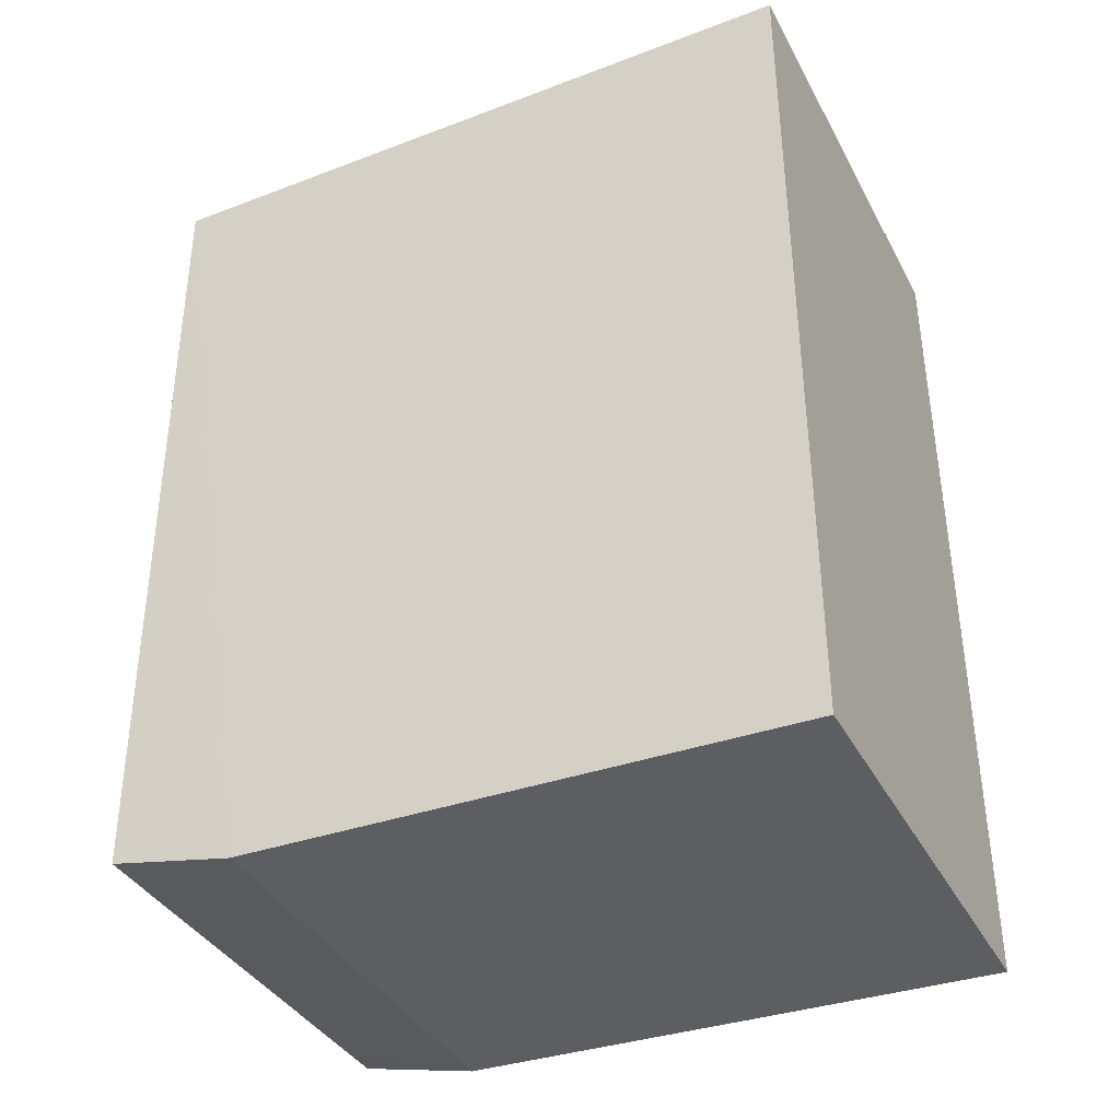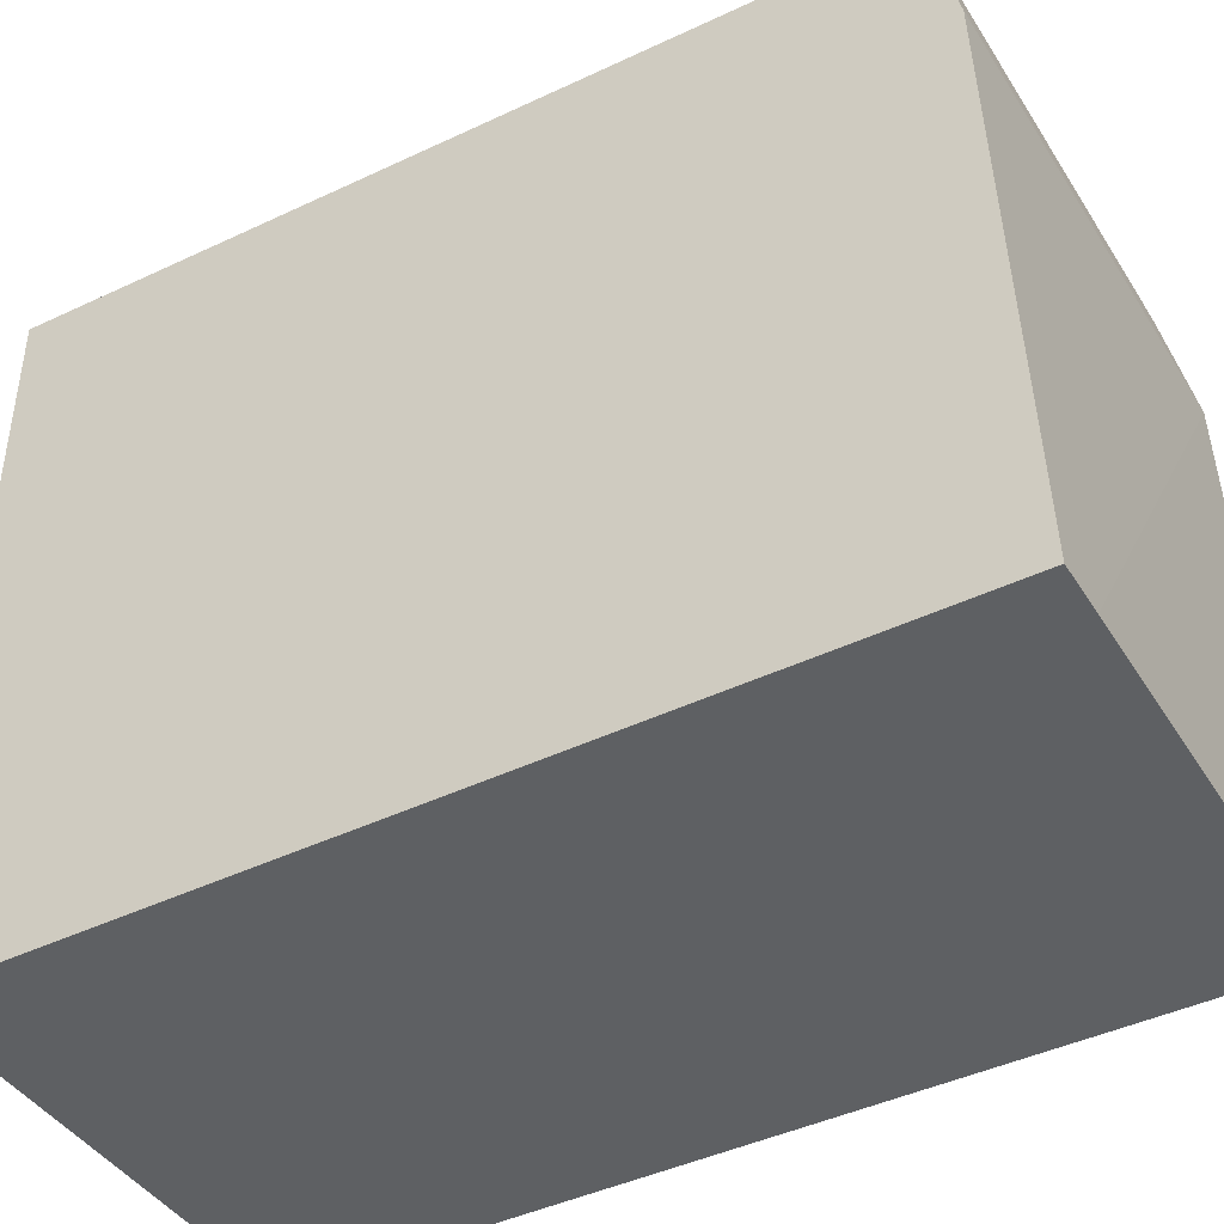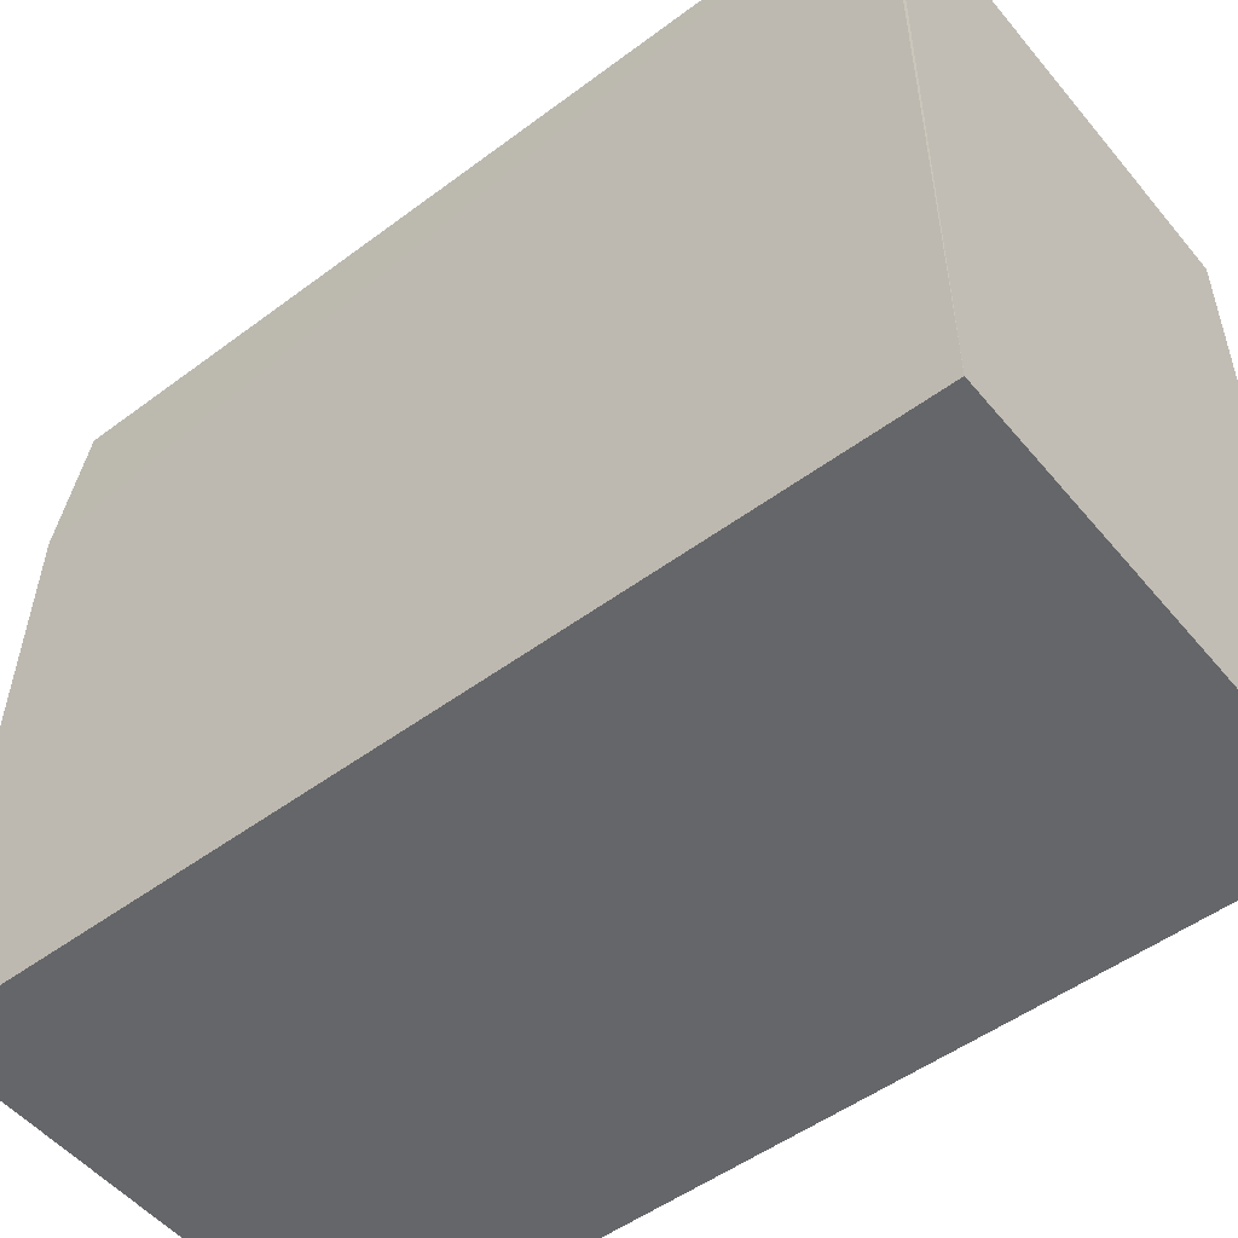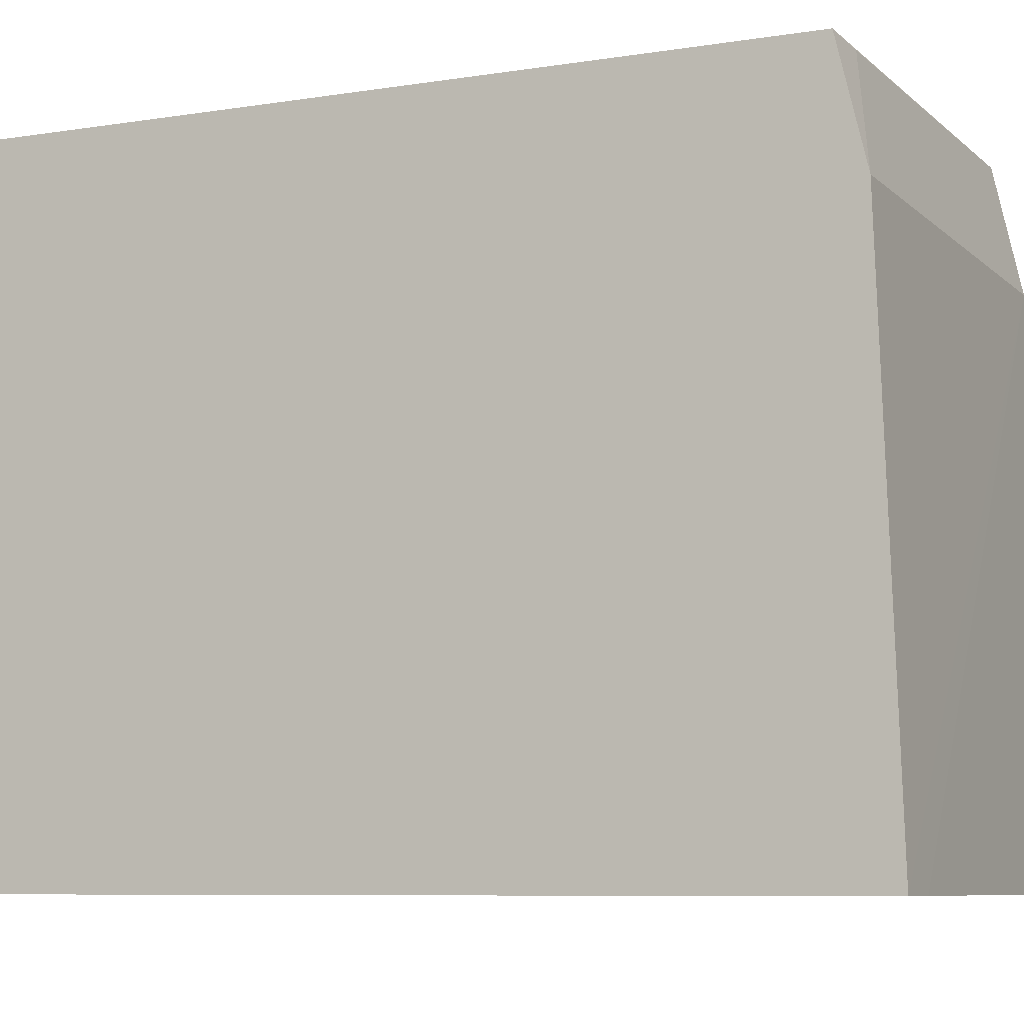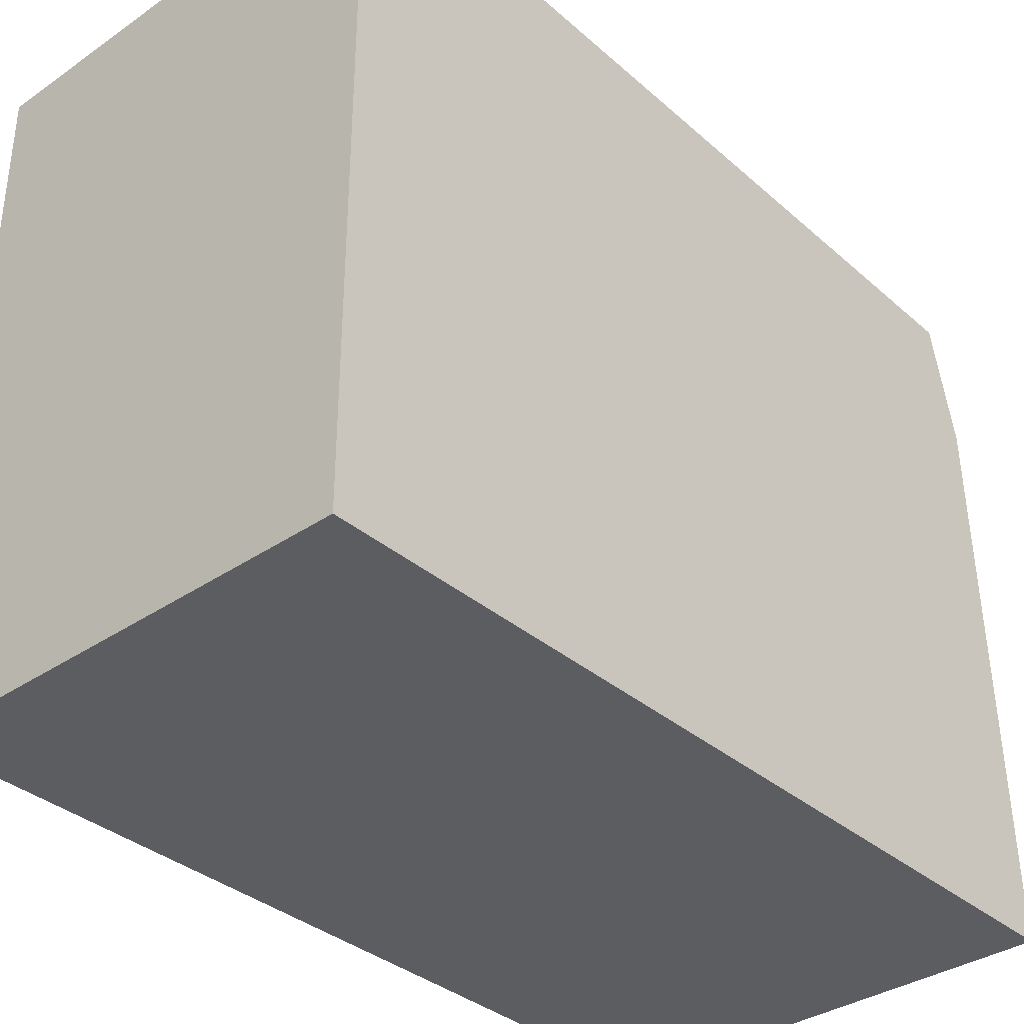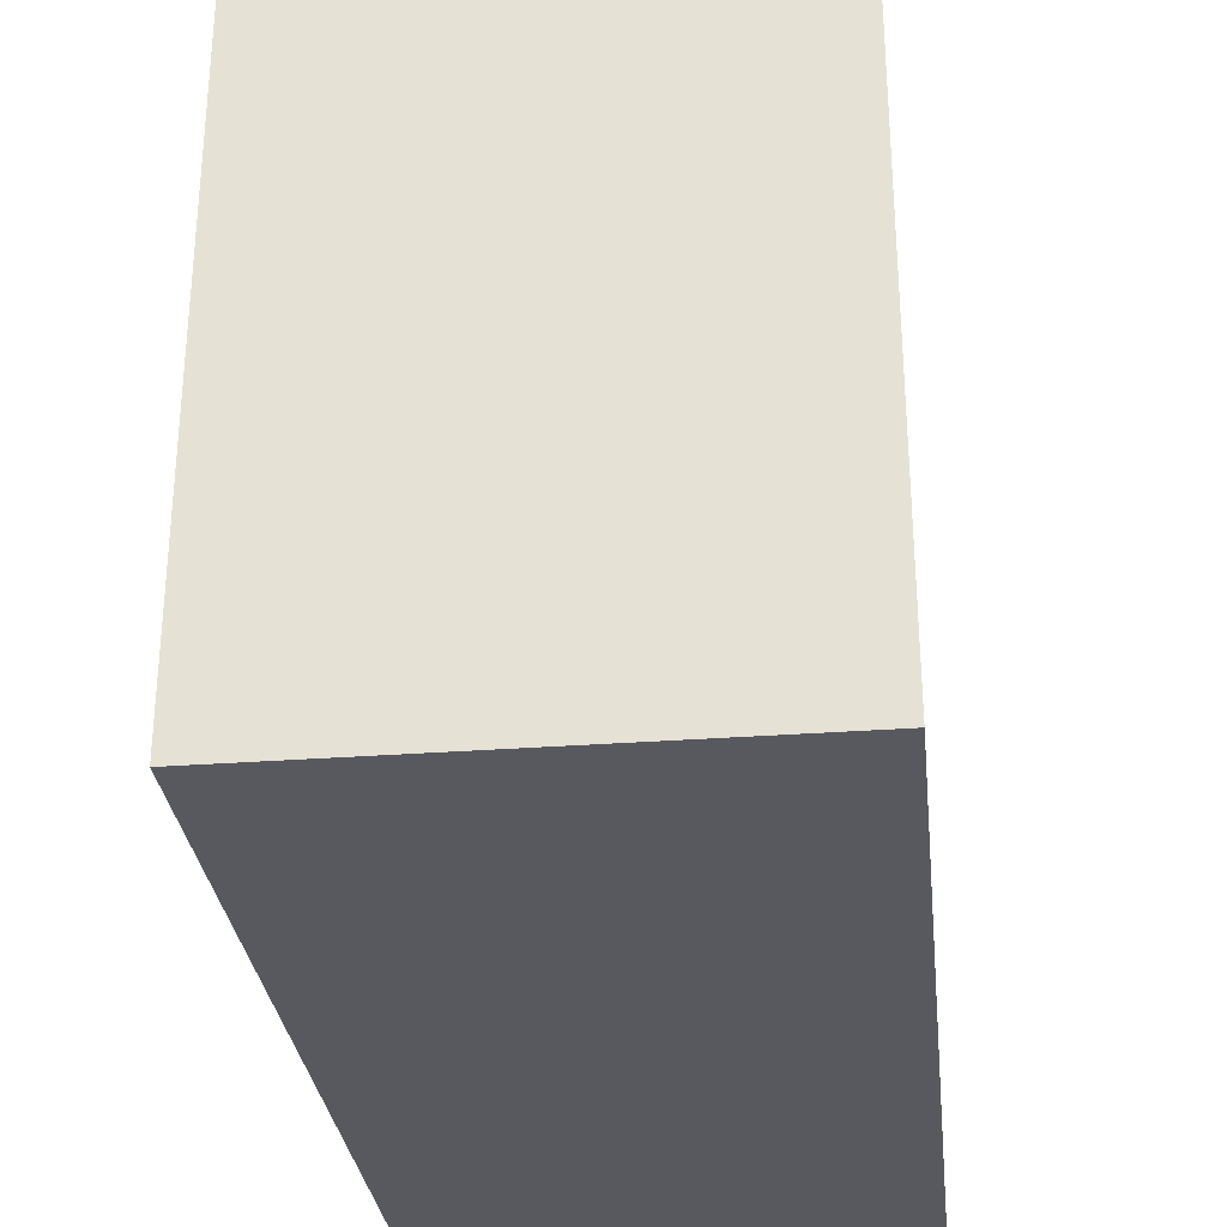
<metadata>
{"format":"obj","ext":"obj","renderer":"f3d","projection":"perspective","resolution":1024,"background":"white","views":[{"elev":-38.5,"azim":-64.3,"up":"+Z"},{"elev":-42.7,"azim":120.0,"up":"+Y"},{"elev":-51.8,"azim":-51.4,"up":"+Y"},{"elev":-8.3,"azim":116.1,"up":"+Y"},{"elev":-35.8,"azim":41.9,"up":"+Y"},{"elev":-30.4,"azim":6.2,"up":"+Y"}]}
</metadata>
<code>
v 0.0006019 0.02319 0.02892
v 0.0005962 0.0006248 0.02888
v 0.0005993 0.0006215 0.000302
v -0.01428 0.01868 0.0008825
v -0.01427 0.0006248 0.02888
v 0.0005951 0.02266 0.00181
v -0.01427 0.02307 0.02892
v -0.01426 0.0006306 0.0003906
v 0.0005938 0.01868 0.0008737
v -0.01428 0.02306 0.02882
v -0.01424 0.02277 0.001776
v -0.001053 0.0006214 0.0003064
v -0.001056 0.02257 0.001727
f 1 2 3
f 5 2 1
f 6 1 3
f 7 5 1
f 8 5 4
f 9 6 3
f 9 3 4
f 10 4 5
f 10 5 7
f 11 7 1
f 11 1 6
f 11 10 7
f 11 4 10
f 11 9 4
f 12 8 4
f 12 4 3
f 12 5 8
f 12 3 2
f 12 2 5
f 13 11 6
f 13 6 9
f 13 9 11

</code>
